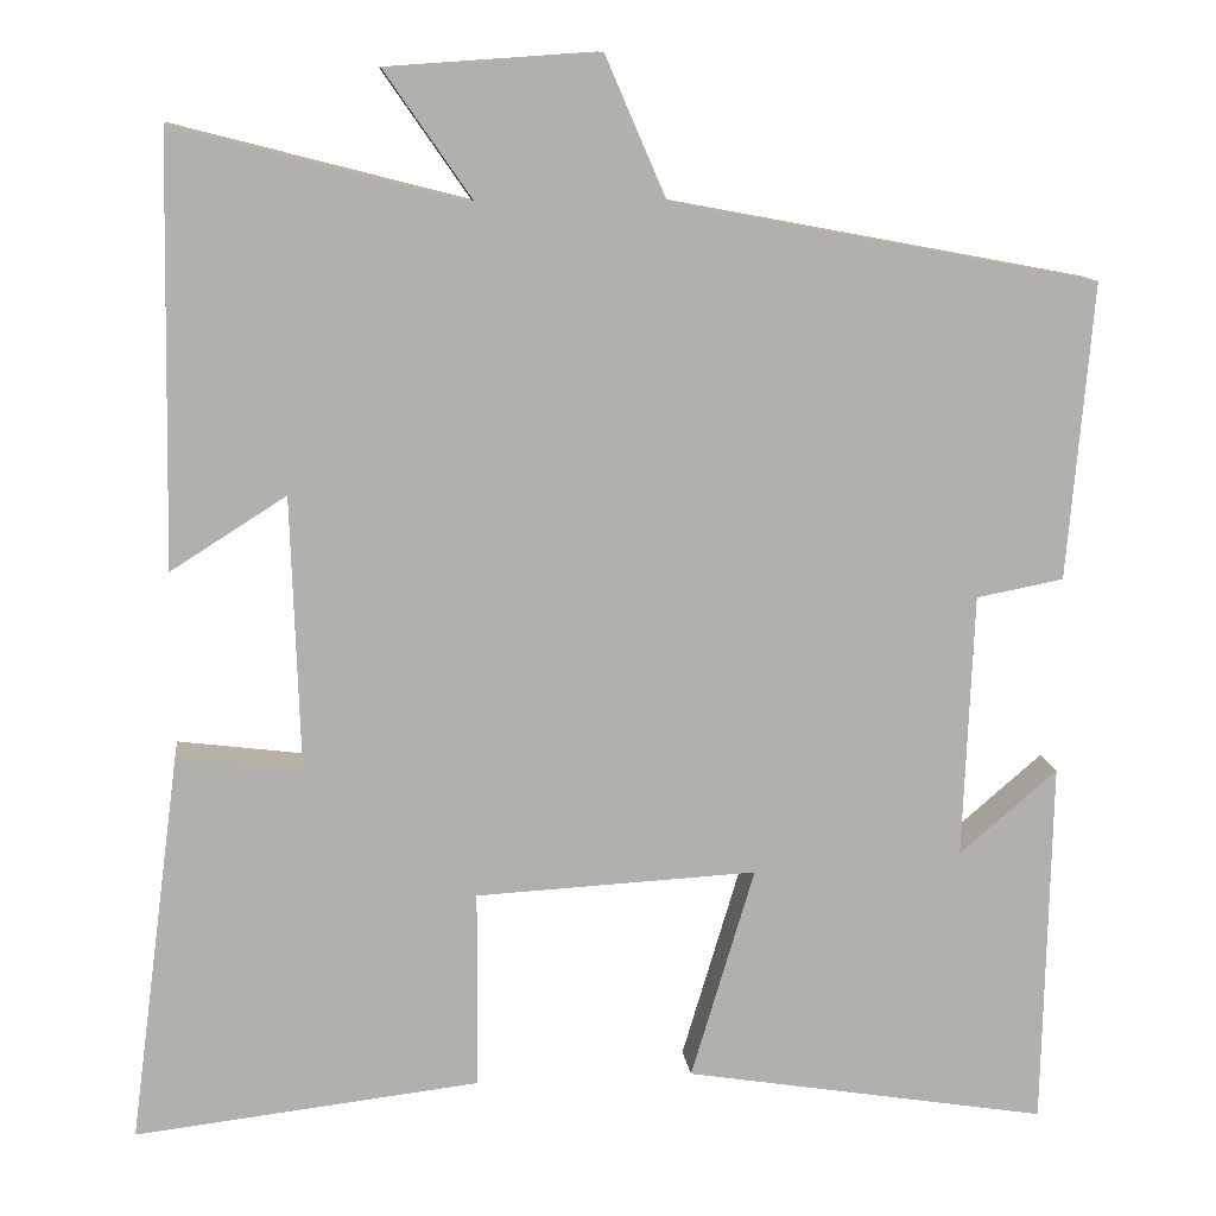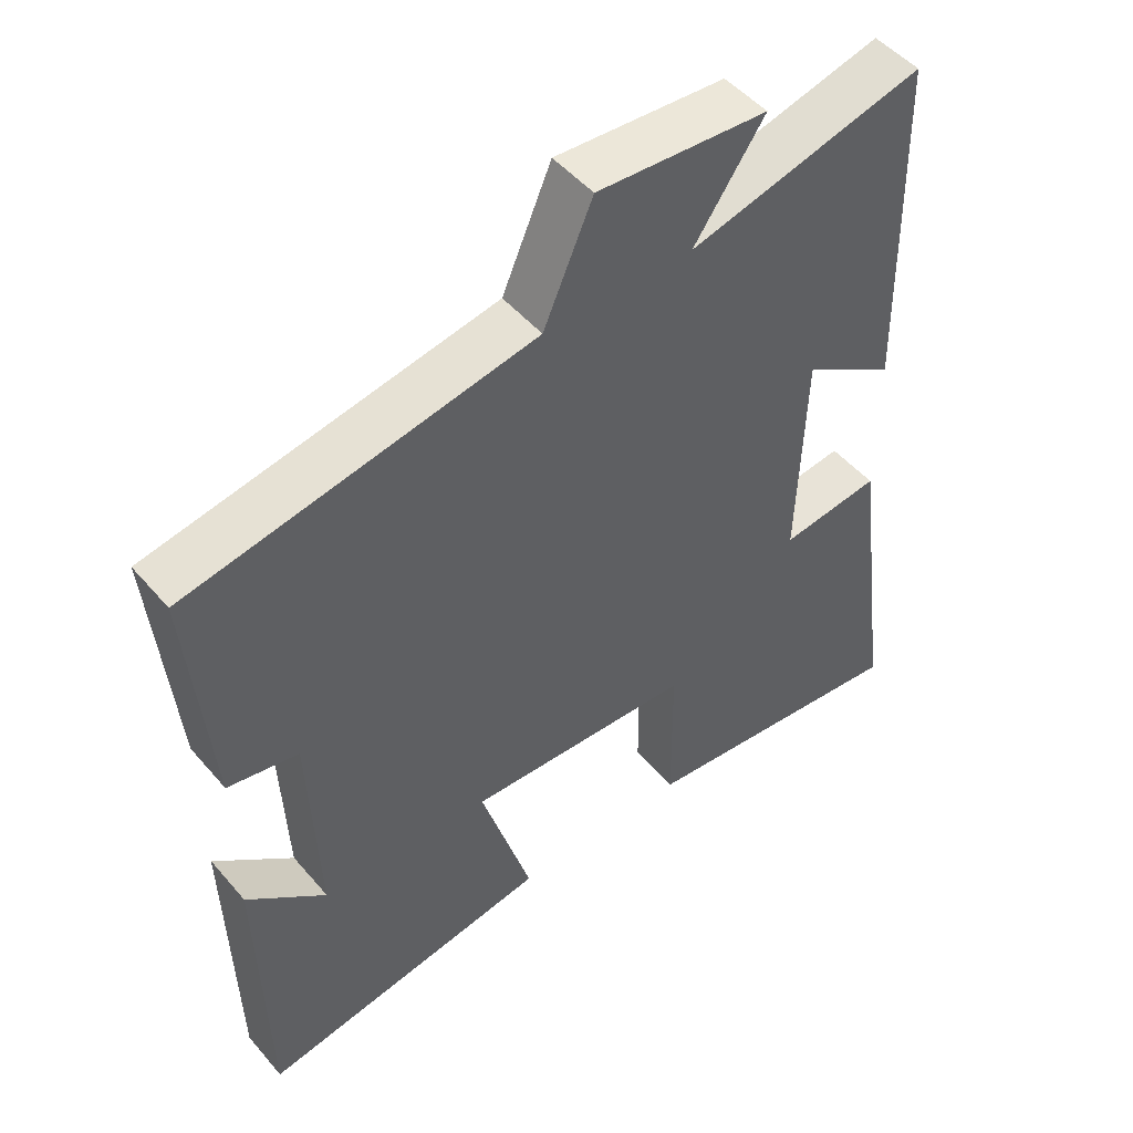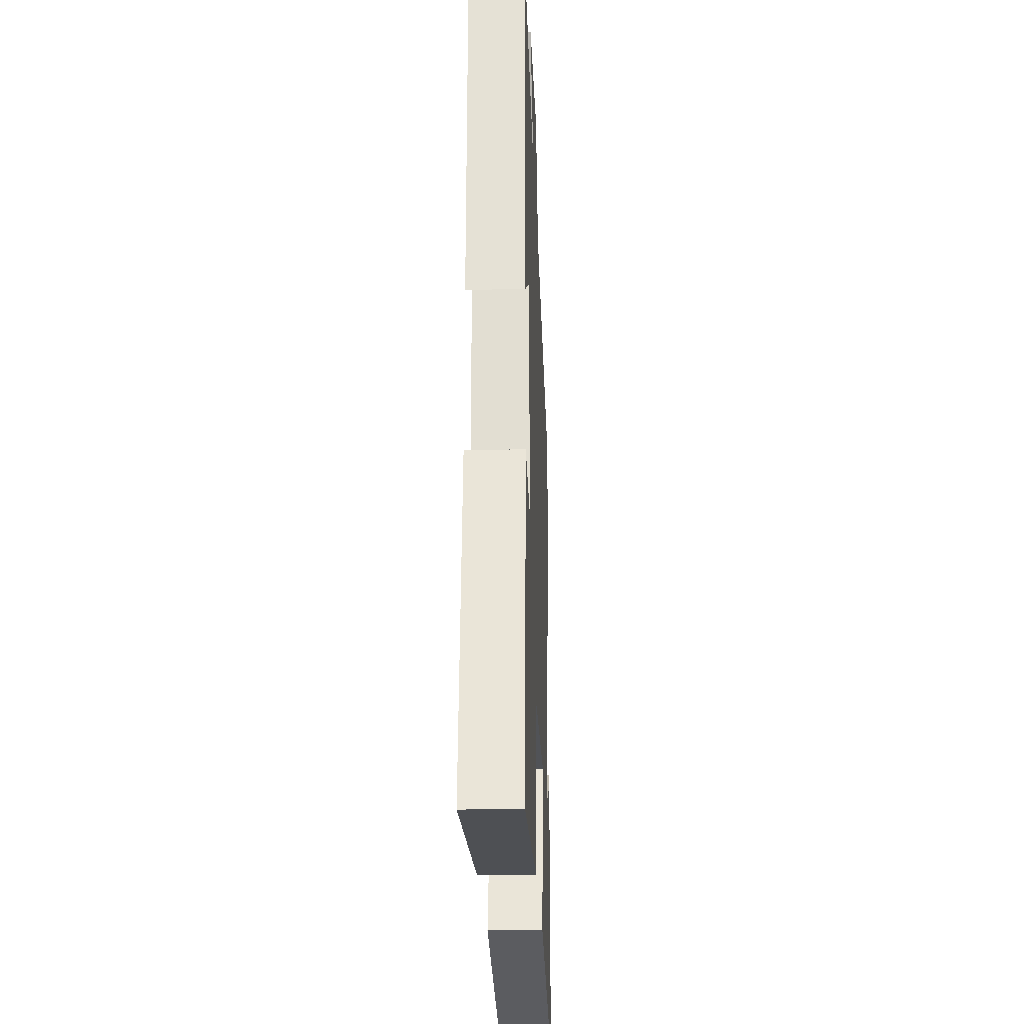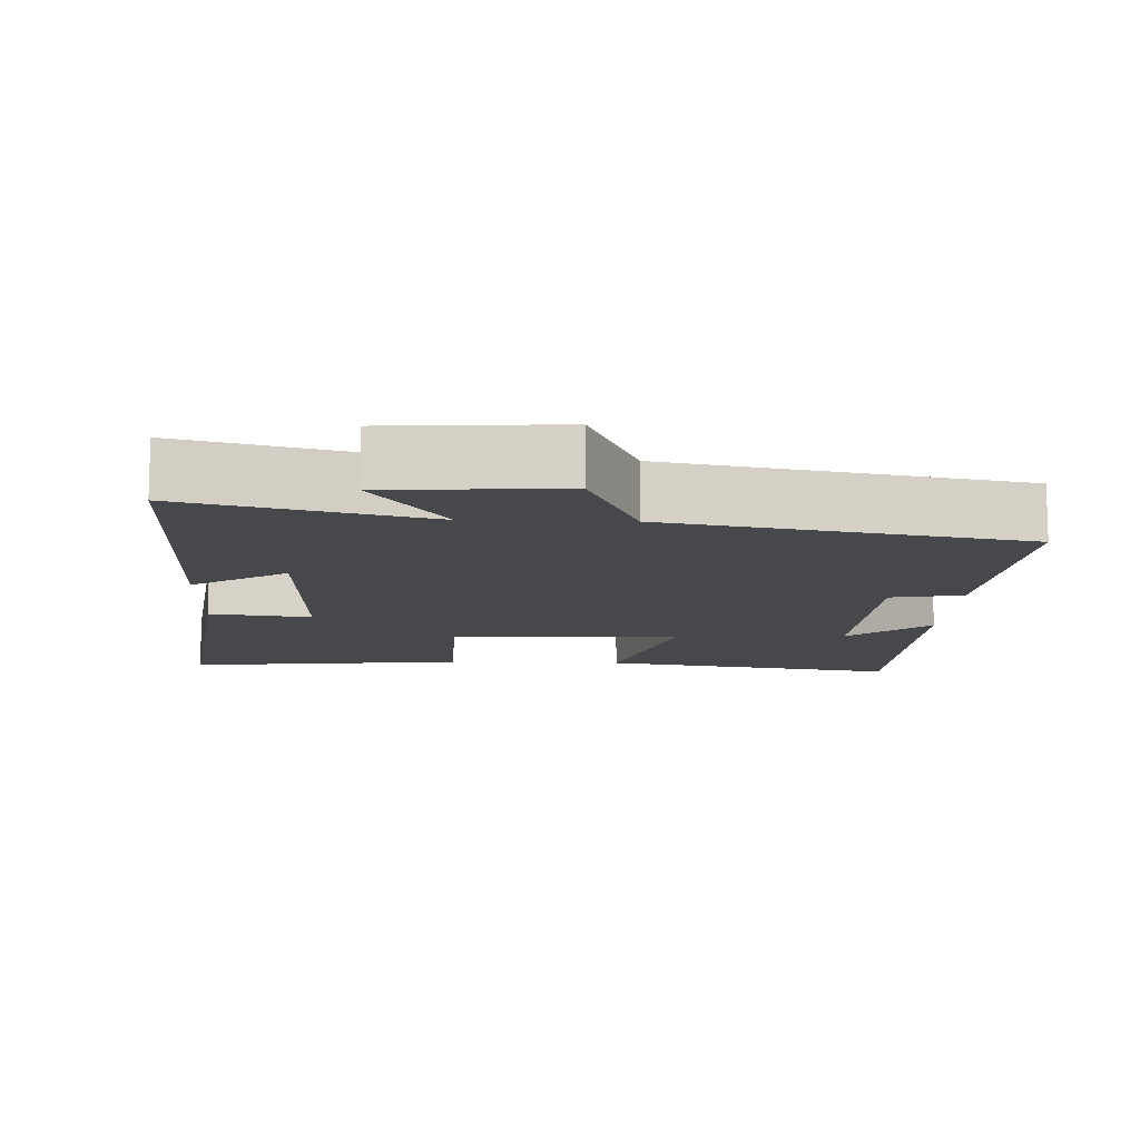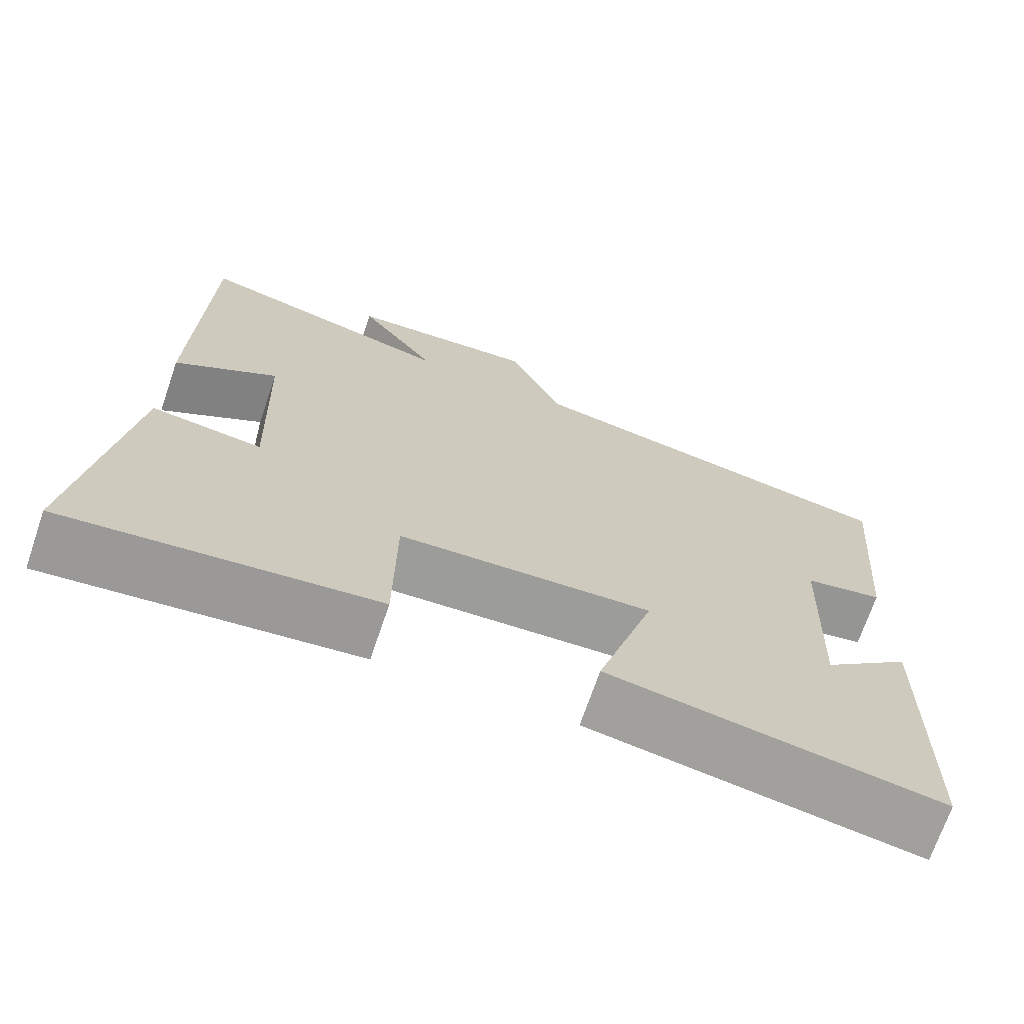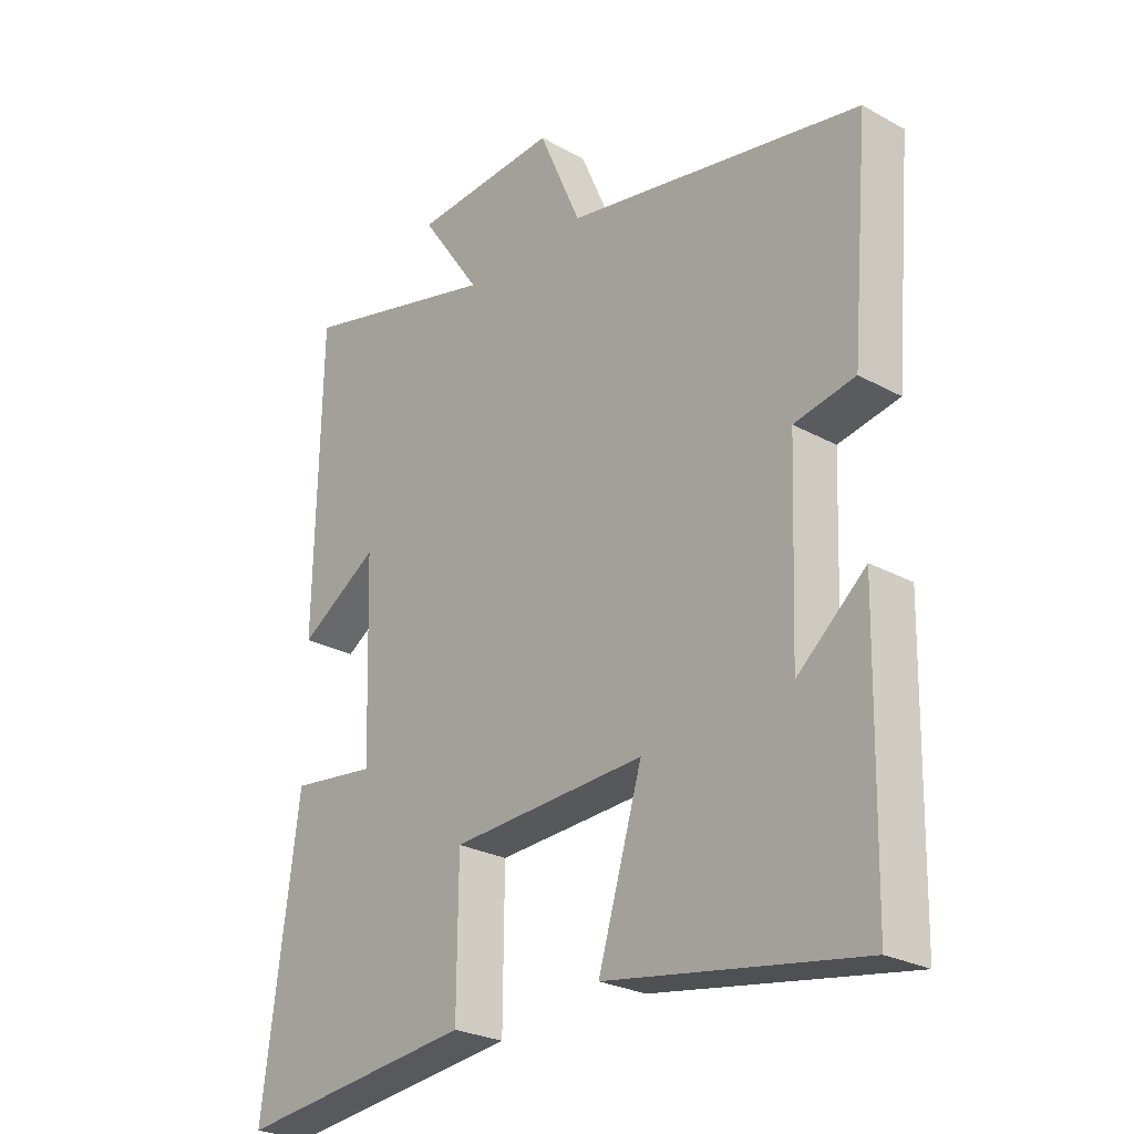
<metadata>
{"format":"obj","ext":"obj","renderer":"f3d","projection":"perspective","resolution":1024,"background":"white","views":[{"elev":11.7,"azim":-6.8,"up":"+Z"},{"elev":49.4,"azim":141.3,"up":"+Z"},{"elev":-25.0,"azim":-87.7,"up":"+Z"},{"elev":-11.3,"azim":-2.3,"up":"+Y"},{"elev":-70.6,"azim":-18.9,"up":"+Z"},{"elev":-26.0,"azim":49.0,"up":"+Z"}]}
</metadata>
<code>
v -0.558 0.07 -0.544
v -0.5 0.07 -0.104
v -0.36 0.07 -0.122
v -0.37 0.07 0.186
v -0.5 0.07 0.104
v -0.491 0.07 0.585
v -0.162 0.07 0.5
v -0.261 0.07 0.643
v -0.023 0.07 0.659
v 0.046 0.07 0.5
v 0.529 0.07 0.409
v 0.5 0.07 0.073
v 0.401 0.07 0.054
v 0.389 0.07 -0.246
v 0.5 0.07 -0.151
v 0.491 0.07 -0.569
v 0.078 0.07 -0.5
v 0.15 0.07 -0.26
v -0.168 0.07 -0.276
v -0.17 0.07 -0.5
v -0.558 0 -0.544
v -0.5 0 -0.104
v -0.36 0 -0.122
v -0.37 0 0.186
v -0.5 0 0.104
v -0.491 0 0.585
v -0.162 0 0.5
v -0.261 0 0.643
v -0.023 0 0.659
v 0.046 0 0.5
v 0.529 0 0.409
v 0.5 0 0.073
v 0.401 0 0.054
v 0.389 0 -0.246
v 0.5 0 -0.151
v 0.491 0 -0.569
v 0.078 0 -0.5
v 0.15 0 -0.26
v -0.168 0 -0.276
v -0.17 0 -0.5
f 1 2 3
f 20 1 3
f 19 20 3
f 18 19 3 4
f 16 17 18
f 14 15 16
f 14 16 18
f 13 14 18 4
f 12 13 4
f 11 12 4
f 10 11 4
f 7 8 9 10
f 4 5 6 7
f 4 7 10
f 23 22 21
f 23 21 40
f 23 40 39
f 24 23 39 38
f 38 37 36
f 36 35 34
f 38 36 34
f 24 38 34 33
f 24 33 32
f 24 32 31
f 24 31 30
f 30 29 28 27
f 27 26 25 24
f 30 27 24
f 1 21 22 2
f 2 22 23 3
f 3 23 24 4
f 4 24 25 5
f 5 25 26 6
f 6 26 27 7
f 7 27 28 8
f 8 28 29 9
f 9 29 30 10
f 10 30 31 11
f 11 31 32 12
f 12 32 33 13
f 13 33 34 14
f 14 34 35 15
f 15 35 36 16
f 16 36 37 17
f 17 37 38 18
f 18 38 39 19
f 19 39 40 20
f 20 40 21 1

</code>
